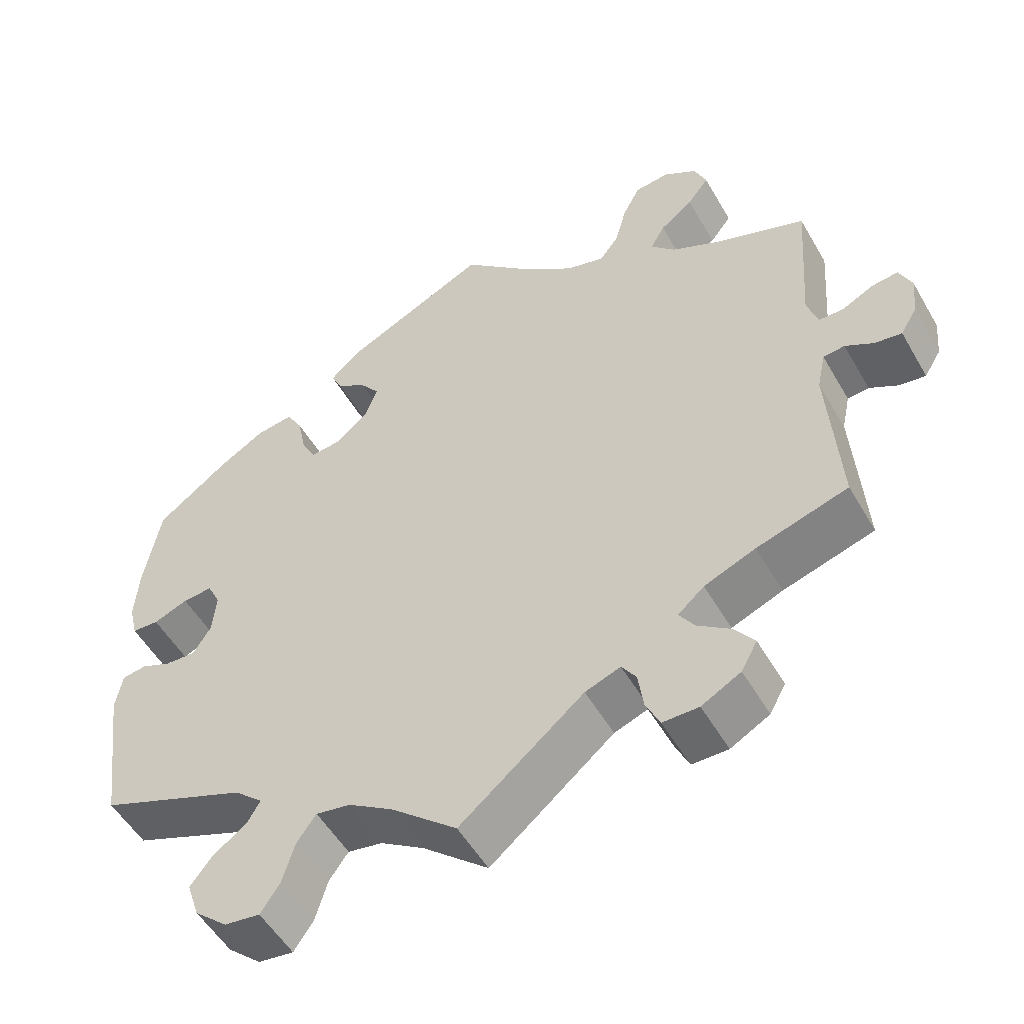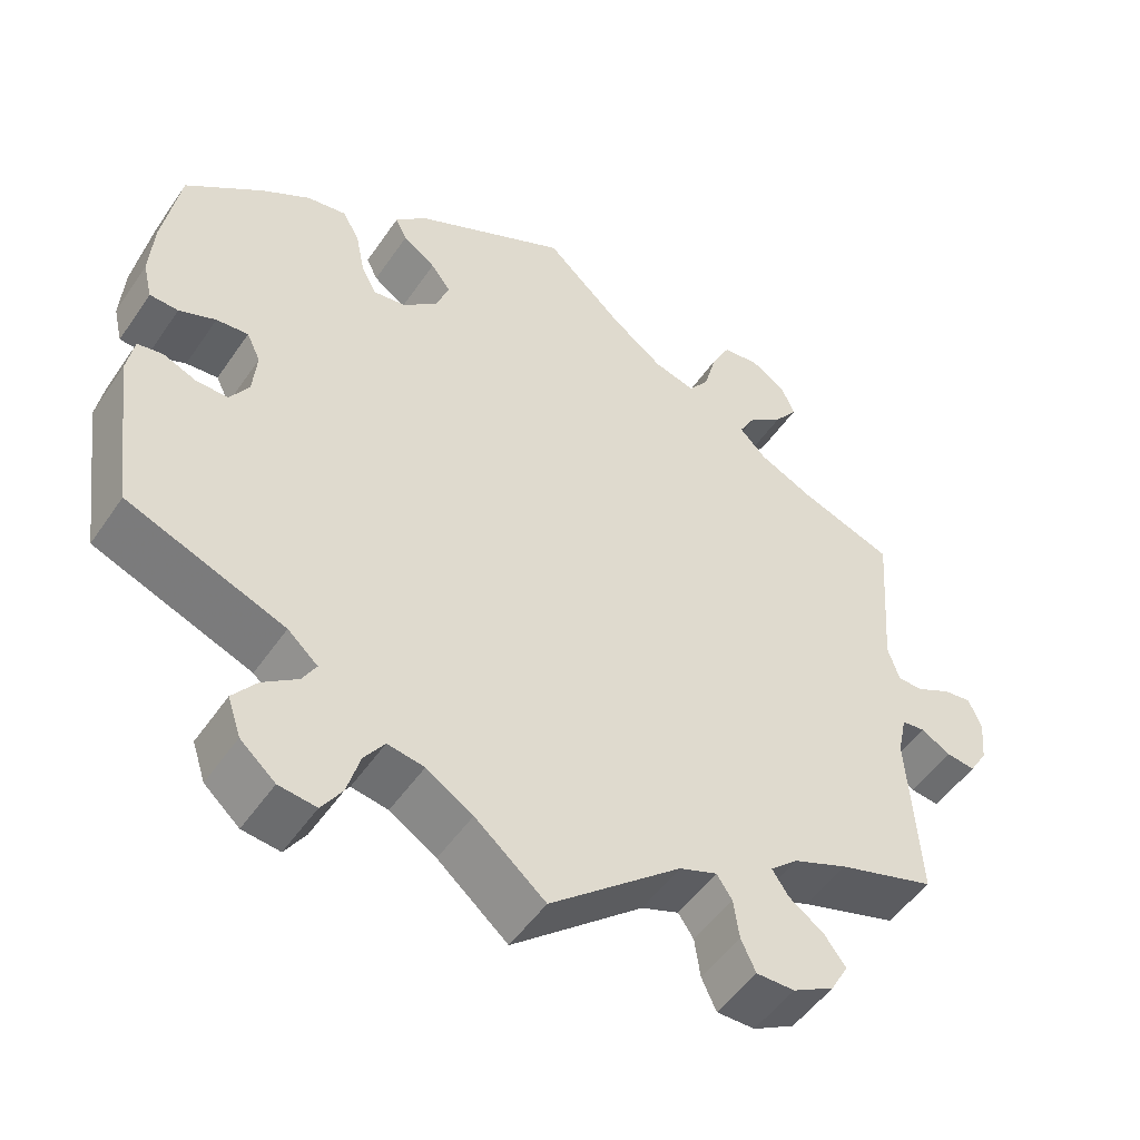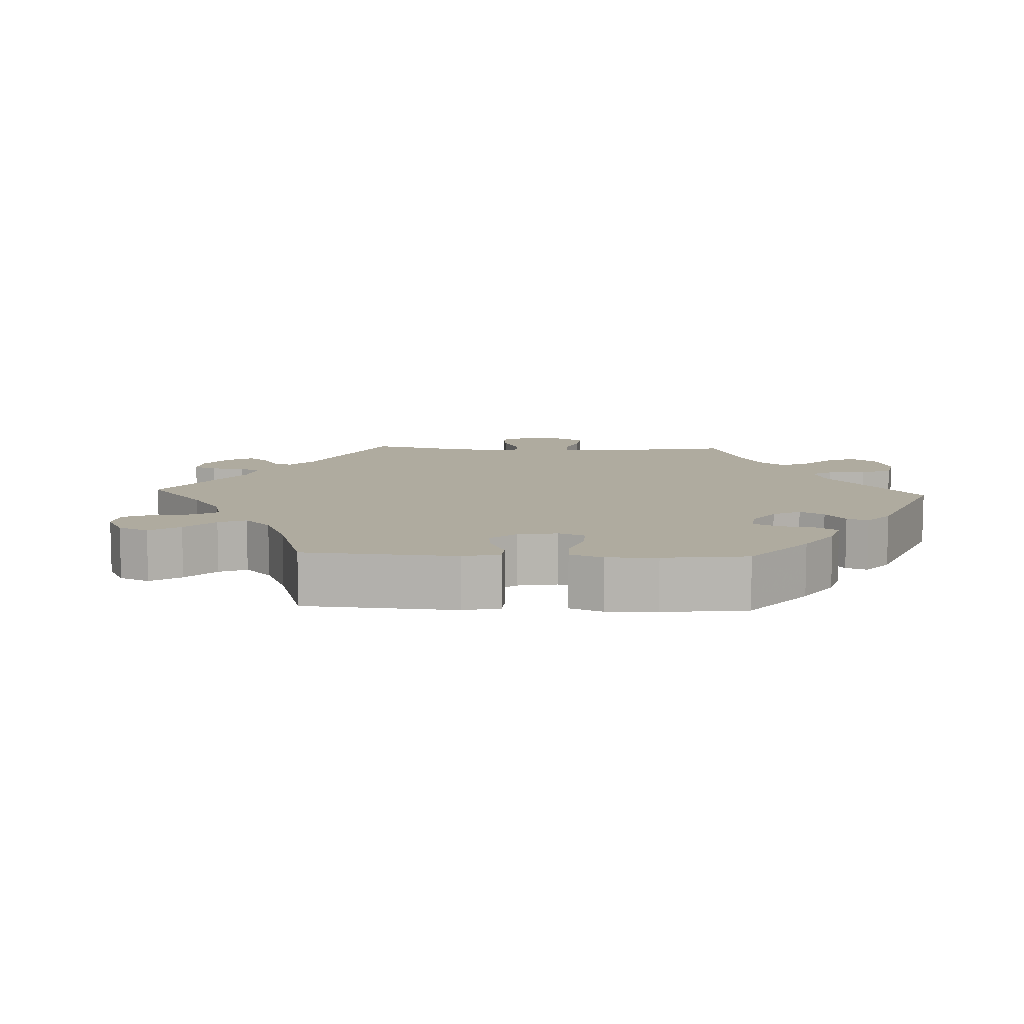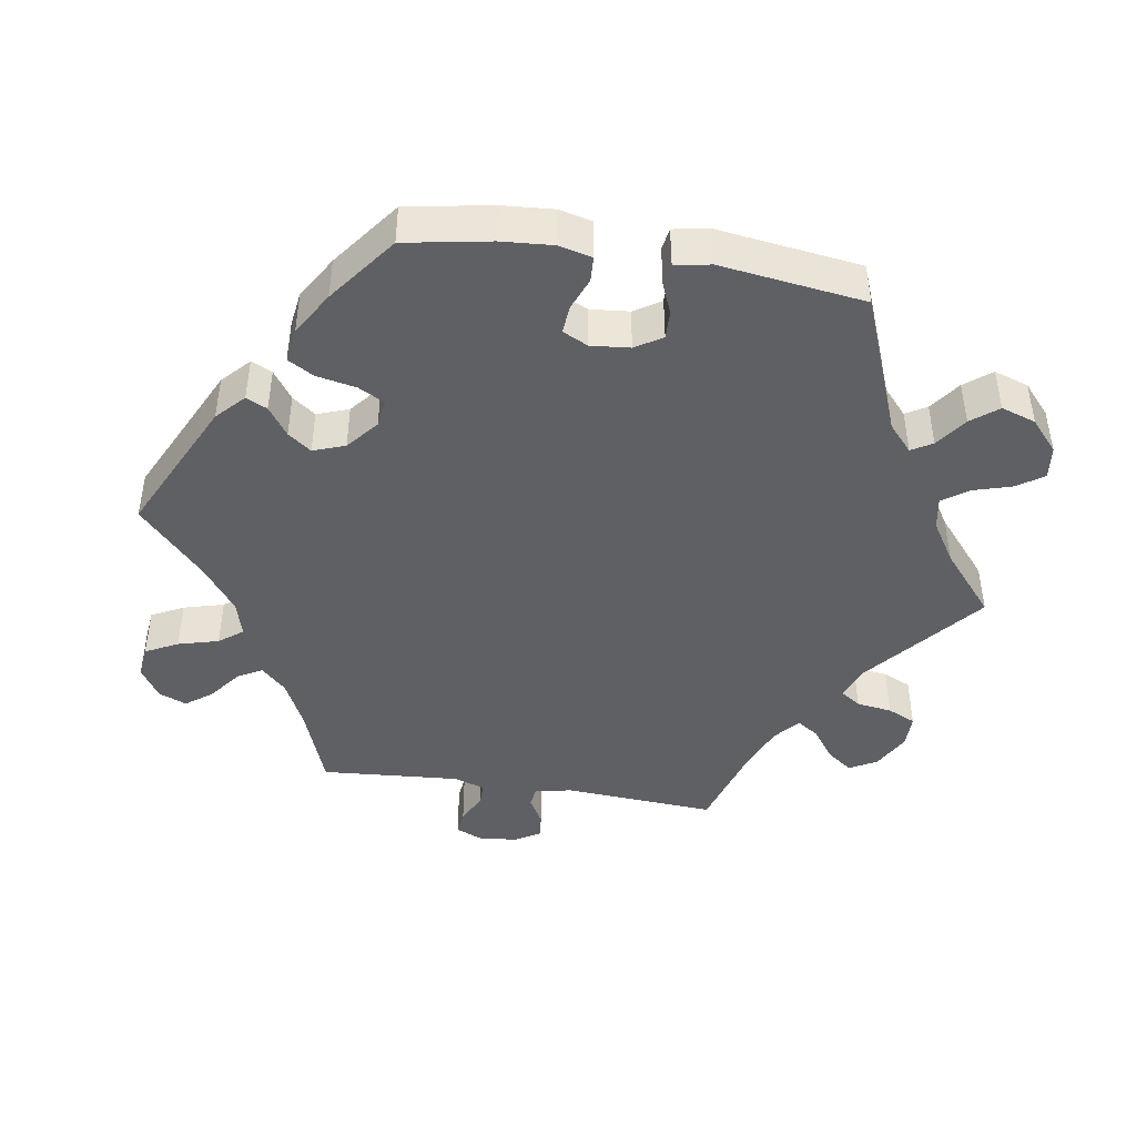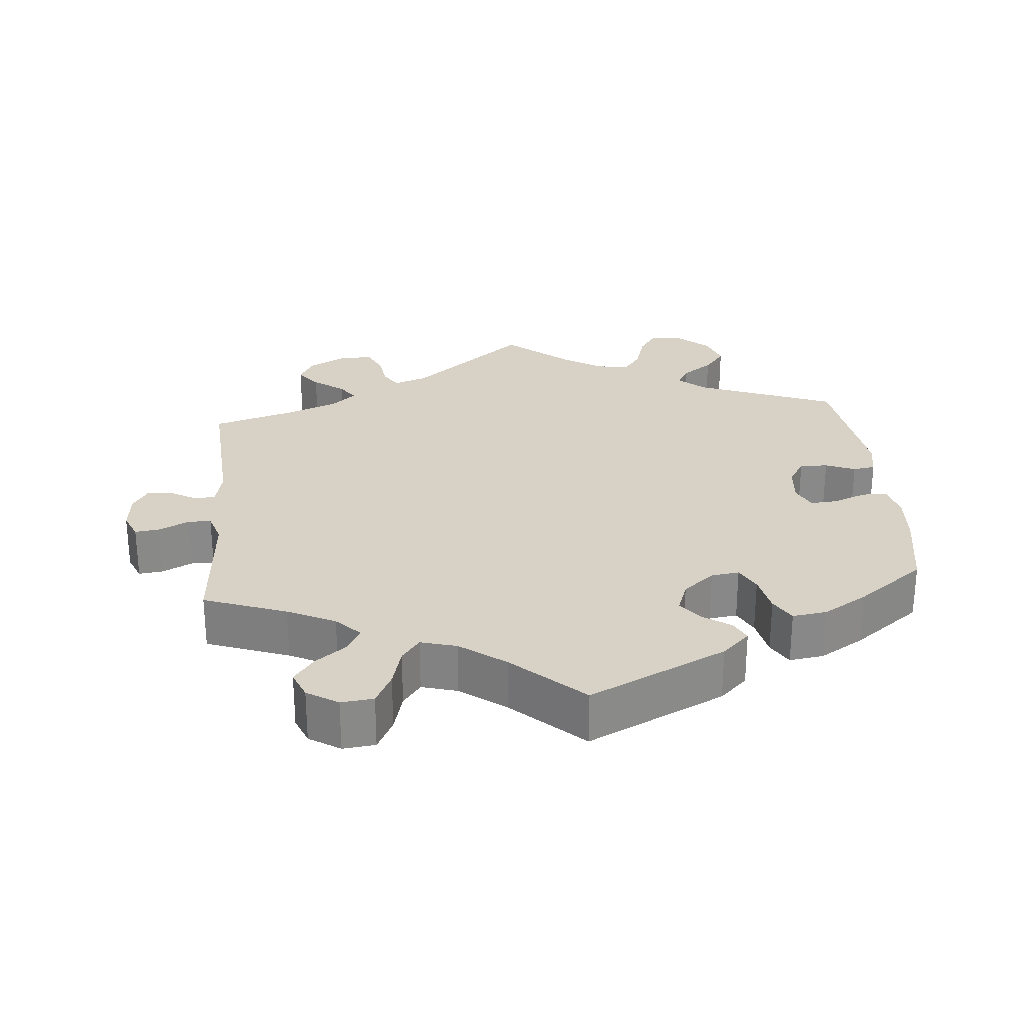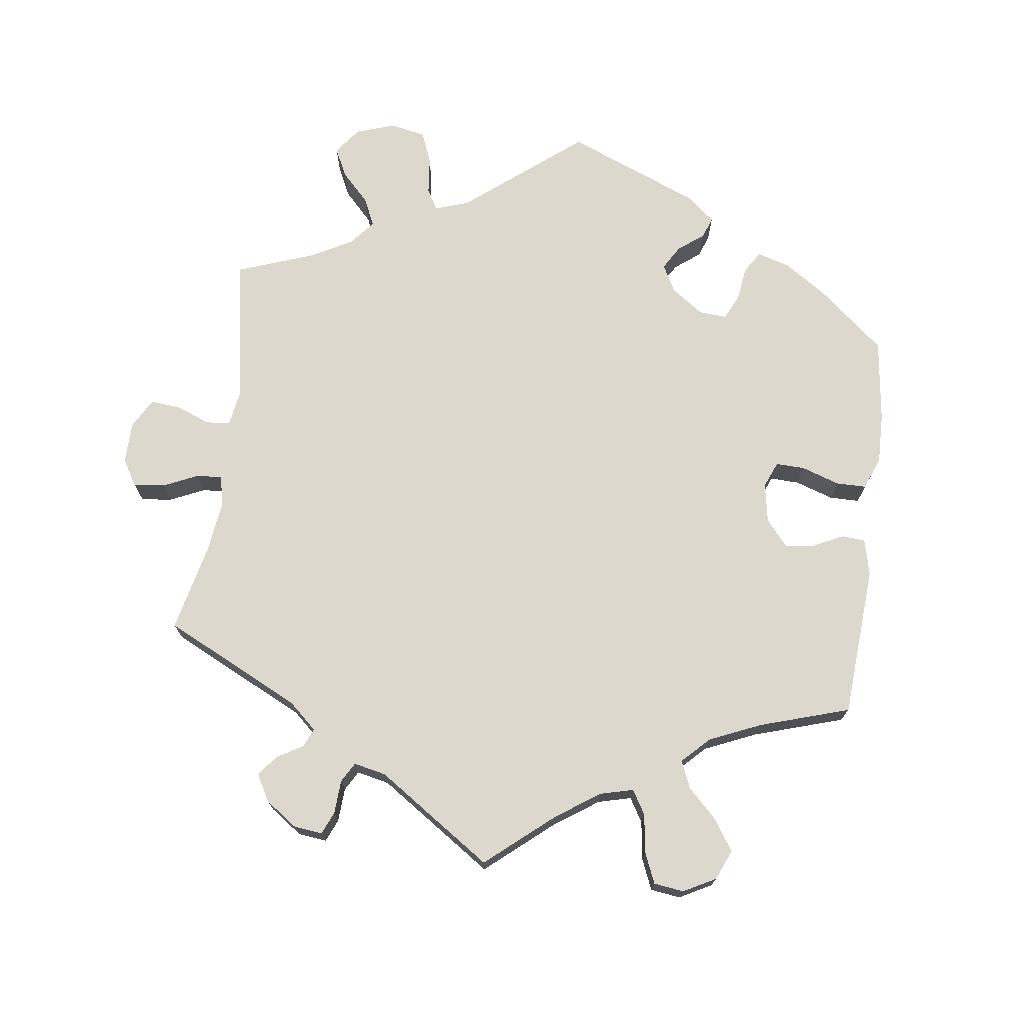
<metadata>
{"format":"obj","ext":"obj","renderer":"f3d","projection":"perspective","resolution":1024,"background":"white","views":[{"elev":-52.6,"azim":-150.6,"up":"+Z"},{"elev":-50.3,"azim":146.9,"up":"+Z"},{"elev":9.6,"azim":32.7,"up":"+Y"},{"elev":-44.1,"azim":81.0,"up":"+Y"},{"elev":27.3,"azim":-5.0,"up":"+Y"},{"elev":72.5,"azim":-52.7,"up":"+Y"}]}
</metadata>
<code>
v 0.307 0.07 -0.365
v 0.27 0.07 -0.398
v 0.287 0.07 -0.427
v 0.33 0.07 -0.458
v 0.359 0.07 -0.495
v 0.343 0.07 -0.543
v 0.3 0.07 -0.581
v 0.254 0.07 -0.587
v 0.229 0.07 -0.55
v 0.213 0.07 -0.496
v 0.188 0.07 -0.461
v 0.143 0.07 -0.469
v 0.086 0.07 -0.505
v 0 0.07 -0.578
v -0.161 0.07 -0.445
v -0.207 0.07 -0.428
v -0.226 0.07 -0.456
v -0.233 0.07 -0.505
v -0.251 0.07 -0.544
v -0.298 0.07 -0.544
v -0.349 0.07 -0.516
v -0.37 0.07 -0.478
v -0.344 0.07 -0.443
v -0.301 0.07 -0.412
v -0.281 0.07 -0.382
v -0.315 0.07 -0.352
v -0.382 0.07 -0.325
v -0.501 0.07 -0.289
v -0.487 0.07 -0.077
v -0.498 0.07 -0.026
v -0.526 0.07 -0.023
v -0.563 0.07 -0.044
v -0.598 0.07 -0.049
v -0.62 0.07 -0.013
v -0.625 0.07 0.041
v -0.609 0.07 0.078
v -0.575 0.07 0.074
v -0.533 0.07 0.053
v -0.501 0.07 0.053
v -0.487 0.07 0.097
v -0.501 0.07 0.289
v -0.386 0.07 0.331
v -0.32 0.07 0.363
v -0.287 0.07 0.397
v -0.306 0.07 0.431
v -0.349 0.07 0.464
v -0.377 0.07 0.501
v -0.361 0.07 0.54
v -0.318 0.07 0.567
v -0.273 0.07 0.562
v -0.25 0.07 0.517
v -0.235 0.07 0.461
v -0.21 0.07 0.428
v -0.16 0.07 0.442
v -0.097 0.07 0.489
v -0.001 0.07 0.578
v 0.189 0.07 0.486
v 0.227 0.07 0.45
v 0.213 0.07 0.421
v 0.173 0.07 0.393
v 0.149 0.07 0.361
v 0.165 0.07 0.317
v 0.208 0.07 0.281
v 0.247 0.07 0.276
v 0.266 0.07 0.312
v 0.277 0.07 0.367
v 0.298 0.07 0.403
v 0.346 0.07 0.396
v 0.406 0.07 0.36
v 0.5 0.07 0.289
v 0.521 0.07 0.171
v 0.526 0.07 0.1
v 0.515 0.07 0.054
v 0.48 0.07 0.052
v 0.435 0.07 0.07
v 0.396 0.07 0.073
v 0.379 0.07 0.038
v 0.384 0.07 -0.016
v 0.407 0.07 -0.053
v 0.446 0.07 -0.052
v 0.487 0.07 -0.035
v 0.518 0.07 -0.04
v 0.527 0.07 -0.089
v 0.5 0.07 -0.289
v 0.307 0 -0.365
v 0.27 0 -0.398
v 0.287 0 -0.427
v 0.33 0 -0.458
v 0.359 0 -0.495
v 0.343 0 -0.543
v 0.3 0 -0.581
v 0.254 0 -0.587
v 0.229 0 -0.55
v 0.213 0 -0.496
v 0.188 0 -0.461
v 0.143 0 -0.469
v 0.086 0 -0.505
v 0 0 -0.578
v -0.161 0 -0.445
v -0.207 0 -0.428
v -0.226 0 -0.456
v -0.233 0 -0.505
v -0.251 0 -0.544
v -0.298 0 -0.544
v -0.349 0 -0.516
v -0.37 0 -0.478
v -0.344 0 -0.443
v -0.301 0 -0.412
v -0.281 0 -0.382
v -0.315 0 -0.352
v -0.382 0 -0.325
v -0.501 0 -0.289
v -0.487 0 -0.077
v -0.498 0 -0.026
v -0.526 0 -0.023
v -0.563 0 -0.044
v -0.598 0 -0.049
v -0.62 0 -0.013
v -0.625 0 0.041
v -0.609 0 0.078
v -0.575 0 0.074
v -0.533 0 0.053
v -0.501 0 0.053
v -0.487 0 0.097
v -0.501 0 0.289
v -0.386 0 0.331
v -0.32 0 0.363
v -0.287 0 0.397
v -0.306 0 0.431
v -0.349 0 0.464
v -0.377 0 0.501
v -0.361 0 0.54
v -0.318 0 0.567
v -0.273 0 0.562
v -0.25 0 0.517
v -0.235 0 0.461
v -0.21 0 0.428
v -0.16 0 0.442
v -0.097 0 0.489
v -0.001 0 0.578
v 0.189 0 0.486
v 0.227 0 0.45
v 0.213 0 0.421
v 0.173 0 0.393
v 0.149 0 0.361
v 0.165 0 0.317
v 0.208 0 0.281
v 0.247 0 0.276
v 0.266 0 0.312
v 0.277 0 0.367
v 0.298 0 0.403
v 0.346 0 0.396
v 0.406 0 0.36
v 0.5 0 0.289
v 0.521 0 0.171
v 0.526 0 0.1
v 0.515 0 0.054
v 0.48 0 0.052
v 0.435 0 0.07
v 0.396 0 0.073
v 0.379 0 0.038
v 0.384 0 -0.016
v 0.407 0 -0.053
v 0.446 0 -0.052
v 0.487 0 -0.035
v 0.518 0 -0.04
v 0.527 0 -0.089
v 0.5 0 -0.289
f 83 84 1
f 80 81 82 83
f 79 80 83 1
f 78 79 1 2
f 77 78 2
f 72 73 74 75
f 72 75 76
f 71 72 76
f 70 71 76
f 69 70 76 77
f 65 66 67 68
f 64 65 68 69
f 57 58 59 60
f 55 56 57 60
f 54 55 60 61
f 53 54 61 62
f 49 50 51 52
f 48 49 52 53
f 45 46 47 48
f 44 45 48 53
f 40 41 42
f 39 40 42 43
f 35 36 37 38
f 35 38 39
f 34 35 39
f 31 32 33 34
f 31 34 39
f 30 31 39 43
f 27 28 29
f 26 27 29 30
f 25 26 30 43
f 21 22 23 24
f 21 24 25
f 20 21 25
f 17 18 19 20
f 16 17 20 25
f 15 16 25 43
f 13 14 15 43
f 7 8 9 10
f 7 10 11
f 6 7 11
f 3 4 5 6
f 2 3 6 11
f 64 69 77 2
f 44 53 62 63
f 13 43 44 63
f 12 13 63 64
f 2 11 12 64
f 85 168 167
f 167 166 165 164
f 85 167 164 163
f 86 85 163 162
f 86 162 161
f 159 158 157 156
f 160 159 156
f 160 156 155
f 160 155 154
f 161 160 154 153
f 152 151 150 149
f 153 152 149 148
f 144 143 142 141
f 144 141 140 139
f 145 144 139 138
f 146 145 138 137
f 136 135 134 133
f 137 136 133 132
f 132 131 130 129
f 137 132 129 128
f 126 125 124
f 127 126 124 123
f 122 121 120 119
f 123 122 119
f 123 119 118
f 118 117 116 115
f 123 118 115
f 127 123 115 114
f 113 112 111
f 114 113 111 110
f 127 114 110 109
f 108 107 106 105
f 109 108 105
f 109 105 104
f 104 103 102 101
f 109 104 101 100
f 127 109 100 99
f 127 99 98 97
f 94 93 92 91
f 95 94 91
f 95 91 90
f 90 89 88 87
f 95 90 87 86
f 86 161 153 148
f 147 146 137 128
f 147 128 127 97
f 148 147 97 96
f 148 96 95 86
f 1 85 86 2
f 2 86 87 3
f 3 87 88 4
f 4 88 89 5
f 5 89 90 6
f 6 90 91 7
f 7 91 92 8
f 8 92 93 9
f 9 93 94 10
f 10 94 95 11
f 11 95 96 12
f 12 96 97 13
f 13 97 98 14
f 14 98 99 15
f 15 99 100 16
f 16 100 101 17
f 17 101 102 18
f 18 102 103 19
f 19 103 104 20
f 20 104 105 21
f 21 105 106 22
f 22 106 107 23
f 23 107 108 24
f 24 108 109 25
f 25 109 110 26
f 26 110 111 27
f 27 111 112 28
f 28 112 113 29
f 29 113 114 30
f 30 114 115 31
f 31 115 116 32
f 32 116 117 33
f 33 117 118 34
f 34 118 119 35
f 35 119 120 36
f 36 120 121 37
f 37 121 122 38
f 38 122 123 39
f 39 123 124 40
f 40 124 125 41
f 41 125 126 42
f 42 126 127 43
f 43 127 128 44
f 44 128 129 45
f 45 129 130 46
f 46 130 131 47
f 47 131 132 48
f 48 132 133 49
f 49 133 134 50
f 50 134 135 51
f 51 135 136 52
f 52 136 137 53
f 53 137 138 54
f 54 138 139 55
f 55 139 140 56
f 56 140 141 57
f 57 141 142 58
f 58 142 143 59
f 59 143 144 60
f 60 144 145 61
f 61 145 146 62
f 62 146 147 63
f 63 147 148 64
f 64 148 149 65
f 65 149 150 66
f 66 150 151 67
f 67 151 152 68
f 68 152 153 69
f 69 153 154 70
f 70 154 155 71
f 71 155 156 72
f 72 156 157 73
f 73 157 158 74
f 74 158 159 75
f 75 159 160 76
f 76 160 161 77
f 77 161 162 78
f 78 162 163 79
f 79 163 164 80
f 80 164 165 81
f 81 165 166 82
f 82 166 167 83
f 83 167 168 84
f 84 168 85 1

</code>
